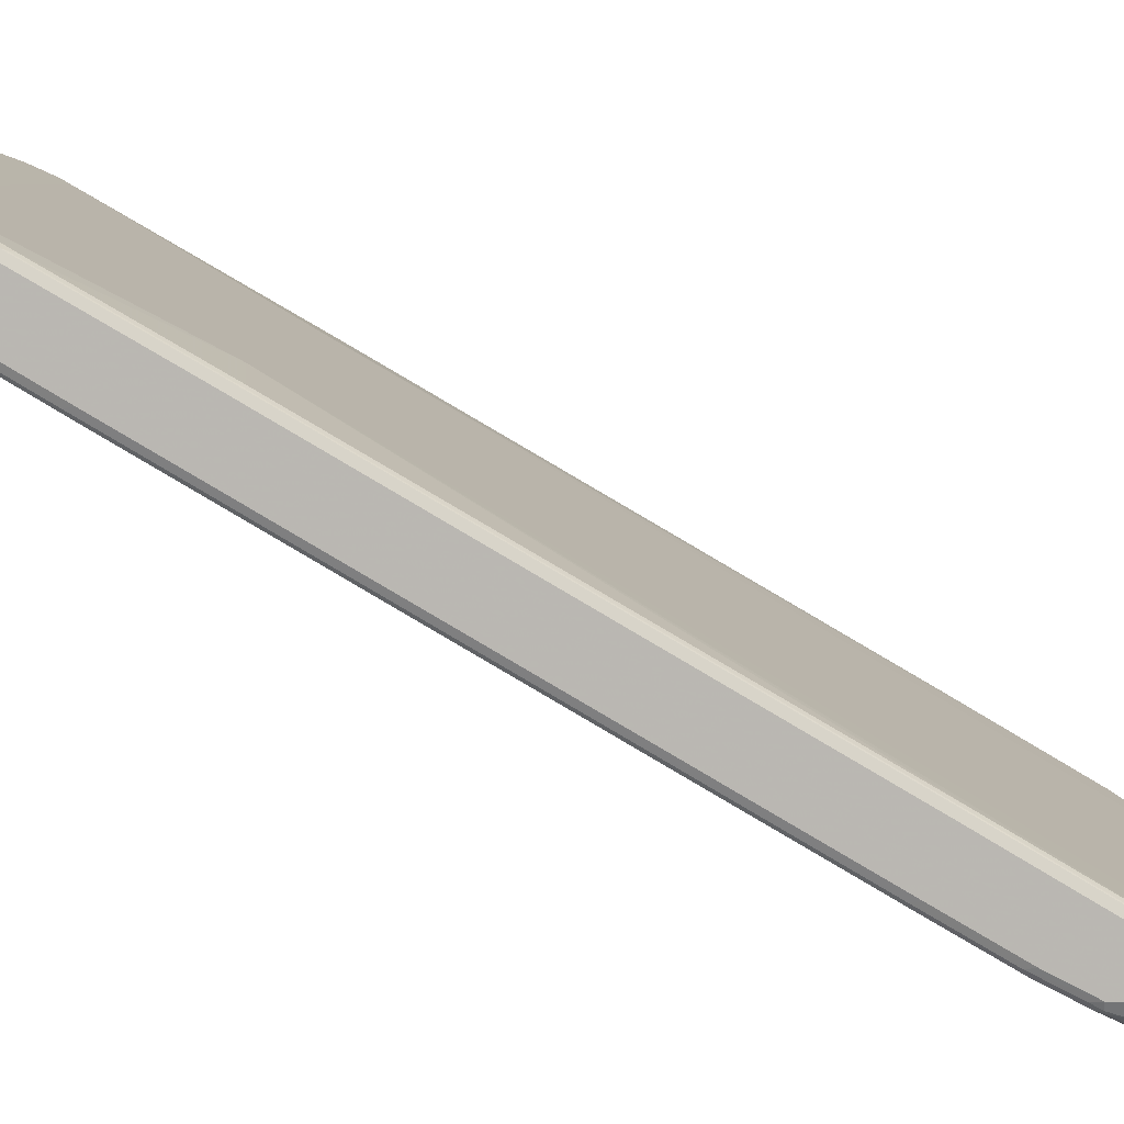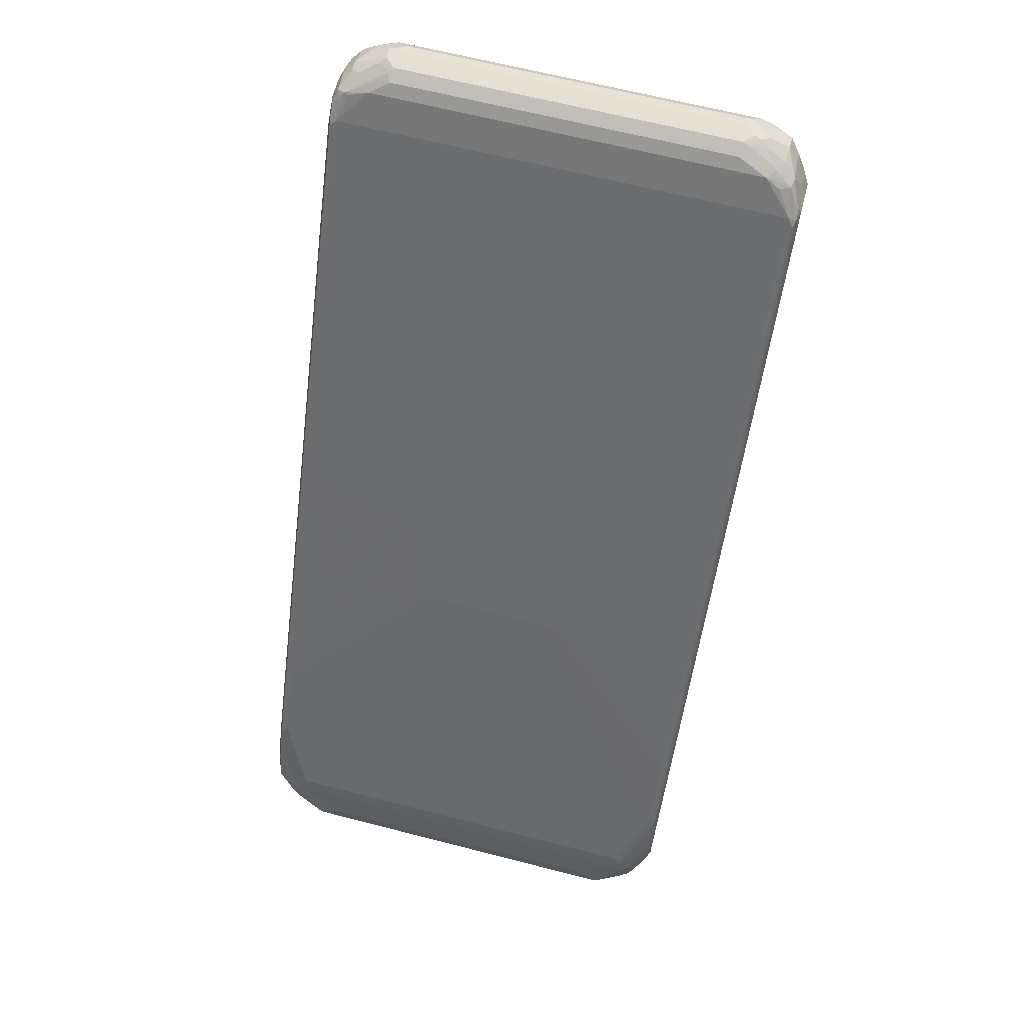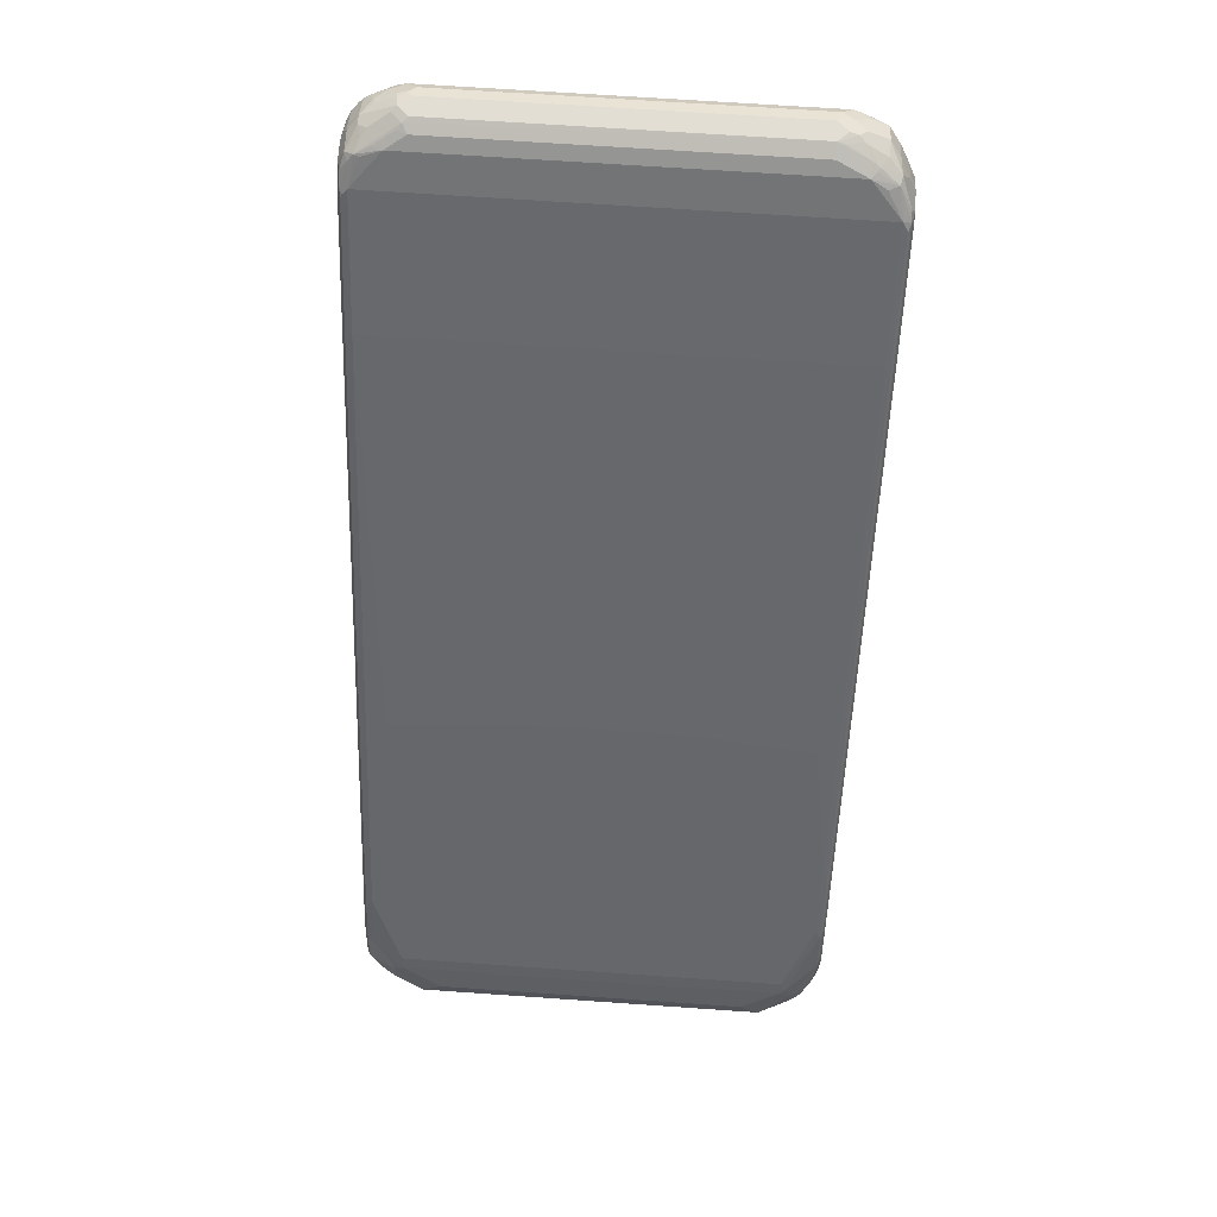
<metadata>
{"format":"obj","ext":"obj","renderer":"f3d","projection":"perspective","resolution":1024,"background":"white","views":[{"elev":6.7,"azim":94.3,"up":"+Y"},{"elev":65.3,"azim":14.5,"up":"+Z"},{"elev":67.3,"azim":4.0,"up":"+Z"}]}
</metadata>
<code>
v -0.3193 -0.4967 -0.7627
v -0.3725 -0.4789 -0.745
v -0.3696 -0.476 -0.7598
v -0.3429 -0.4848 -0.7686
v -0.3252 -0.4848 -0.7864
v 0.3193 -0.4967 -0.7627
v -0.2838 -0.4967 -0.7273
v -0.3725 -0.4789 -0.6918
v -0.3962 -0.4671 -0.7332
v -0.3932 -0.4642 -0.748
v -0.3784 -0.4671 -0.7686
v -0.3459 -0.4701 -0.7894
v -0.2897 -0.4671 -0.8041
v 0.2957 -0.4848 -0.7864
v 0.2838 -0.4967 -0.7273
v 0.3252 -0.4907 -0.7745
v 0.3748 -0.4745 -0.745
v 0.3725 -0.4789 -0.7273
v 0.3725 -0.4789 -0.6918
v -0.3548 -0.4789 -0.6741
v -0.3725 -0.4745 -0.6718
v -0.3844 -0.473 -0.6859
v -0.4169 -0.4523 -0.7185
v -0.4199 -0.4553 -0.6859
v -0.3991 -0.4523 -0.7539
v -0.3784 -0.4317 -0.7864
v -0.3637 -0.4523 -0.7894
v -0.3962 -0.4317 -0.7686
v -0.34 -0.4464 -0.8012
v -0.3193 -0.4258 -0.8161
v -0.3104 -0.4523 -0.8071
v -0.2838 -0.4435 -0.8161
v 0.2602 -0.4671 -0.8041
v 0.3075 -0.473 -0.7923
v 0.3548 -0.4789 -0.6741
v 0.3238 -0.4701 -0.7894
v 0.3393 -0.4789 -0.7761
v 0.3592 -0.4701 -0.7717
v 0.3326 -0.4878 -0.7717
v 0.3769 -0.4701 -0.7539
v 0.3859 -0.4701 -0.7362
v 0.3844 -0.473 -0.7273
v 0.3962 -0.4671 -0.6918
v 0.3814 -0.4745 -0.683
v 0.3637 -0.4745 -0.6653
v -0.3548 -0.4671 -0.6504
v -0.408 -0.4435 -0.6209
v -0.3814 -0.4701 -0.6696
v -0.4199 -0.4376 -0.6149
v -0.4169 -0.4346 -0.7362
v -0.4258 -0.4435 -0.6918
v -0.3666 -0.4198 -0.7923
v -0.3429 -0.4317 -0.8041
v -0.3962 -0.4139 -0.7686
v -0.4109 -0.4287 -0.748
v -0.4139 -0.4139 -0.7509
v -0.3311 -0.4198 -0.81
v -0.3282 -0.4124 -0.8071
v -0.3193 -0.4139 -0.81
v 0.3282 -0.4169 -0.8116
v 0.3193 -0.4258 -0.8161
v 0.2661 -0.4435 -0.8161
v 0.272 -0.4553 -0.81
v 0.3252 -0.4376 -0.81
v 0.3548 -0.4671 -0.6504
v 0.3326 -0.4346 -0.8071
v 0.3592 -0.4346 -0.7894
v 0.3784 -0.4435 -0.7686
v 0.3859 -0.4523 -0.7539
v 0.3969 -0.4435 -0.745
v 0.3969 -0.4612 -0.7273
v 0.3962 -0.4671 -0.7095
v 0.4139 -0.4494 -0.6563
v 0.3903 -0.4679 -0.6741
v 0.4169 -0.439 -0.6121
v 0.4169 -0.4213 -0.5764
v 0.4169 -0.4035 -0.541
v -0.408 -0.3962 -0.5263
v -0.408 -0.4258 -0.5854
v -0.133 -0.1729 -0.1329
v -0.4258 -0.4258 -0.6209
v -0.4169 -0.3992 -0.5367
v -0.4199 -0.4021 -0.544
v -0.4258 -0.4258 -0.7095
v -0.4258 -0.408 -0.7273
v -0.3844 -0.4021 -0.7745
v -0.3725 -0.4102 -0.7849
v -0.4199 -0.3843 -0.7391
v -0.3814 -0.3947 -0.7717
v -0.408 -0.3488 -0.6977
v 0.3193 -0.4139 -0.81
v -0.3193 0.2542 0.331
v 0.3814 -0.3992 -0.7761
v 0.3725 -0.408 -0.7872
v 0.3637 -0.4169 -0.7939
v 0.3429 -0.4258 -0.8041
v 0.408 -0.3962 -0.5263
v 0.133 -0.1729 -0.1329
v 0.3962 -0.408 -0.7686
v 0.4035 -0.4169 -0.7539
v 0.4035 -0.4523 -0.7185
v 0.4213 -0.4346 -0.683
v 0.4146 -0.4435 -0.6918
v 0.4139 -0.4494 -0.6741
v 0.4199 -0.4376 -0.6209
v 0.408 -0.4501 -0.6386
v 0.4213 -0.4279 -0.6031
v 0.4213 -0.3925 -0.5322
v 0.4169 -0.3326 -0.4168
v 0.408 -0.3252 -0.402
v -0.408 -0.3252 -0.402
v -0.3725 -0.1833 -0.1537
v -0.408 0.2069 0.5204
v -0.4258 -0.3903 -0.5499
v -0.4169 -0.3282 -0.4124
v -0.4199 -0.3311 -0.4199
v -0.4258 -0.3903 -0.7273
v -0.4169 -0.377 -0.7362
v -0.4213 -0.3526 -0.6918
v -0.4169 -0.3415 -0.683
v -0.4169 -0.2172 -0.47
v -0.408 -0.2247 -0.4849
v 0.408 -0.3488 -0.6977
v 0.3725 -0.3962 -0.7745
v 0.3016 0.2542 0.331
v -0.408 0.2365 0.3133
v -0.408 0.4494 0.6859
v 0.3903 -0.3947 -0.765
v 0.3725 -0.1833 -0.1537
v 0.408 0.2069 0.5204
v 0.4035 -0.3903 -0.7472
v 0.4139 -0.3903 -0.7332
v 0.408 -0.408 -0.745
v 0.4213 -0.3992 -0.7185
v 0.4258 -0.4258 -0.6741
v 0.4258 -0.4258 -0.6209
v 0.4258 -0.3903 -0.5499
v 0.4213 -0.3215 -0.408
v 0.4213 0.2106 0.5144
v 0.4169 0.1995 0.5055
v -0.408 0.3311 0.7332
v -0.4169 0.3281 0.7229
v -0.4169 0.204 0.51
v -0.4258 -0.3193 -0.4258
v -0.4199 0.201 0.5026
v -0.4258 -0.3548 -0.6741
v -0.4213 -0.2284 -0.479
v -0.4213 0.2328 0.3192
v -0.4169 0.2439 0.3282
v 0.4169 -0.3459 -0.6873
v 0.408 -0.2247 -0.4849
v 0.4169 -0.2217 -0.4745
v 0.3903 0.4494 0.6859
v 0.408 0.3785 0.5617
v 0.408 0.2365 0.3133
v -0.4169 0.3858 0.5764
v -0.4169 0.4568 0.7007
v -0.408 0.4612 0.7095
v -0.3459 0.4923 0.7717
v 0.408 -0.377 -0.7295
v 0.4213 -0.3548 -0.694
v 0.4169 0.3238 0.7185
v 0.408 0.3311 0.7332
v 0.4213 -0.3725 -0.7118
v 0.4258 -0.3903 -0.7095
v 0.4258 -0.3193 -0.4258
v 0.4258 0.2128 0.4967
v 0.4213 0.3348 0.7273
v -0.3548 0.3666 0.7864
v -0.3903 0.3606 0.7745
v -0.3991 0.3636 0.7761
v -0.408 0.3592 0.765
v -0.4213 0.337 0.7295
v -0.4199 0.3252 0.7154
v -0.4258 0.2128 0.4967
v -0.4213 0.2128 0.5167
v -0.4258 -0.2306 -0.4612
v -0.4258 0.2306 0.3369
v -0.4258 0.4435 0.7095
v -0.4213 0.4456 0.6918
v 0.4199 -0.3429 -0.68
v 0.4199 -0.2188 -0.4672
v 0.4169 0.2394 0.3237
v 0.4199 0.2424 0.331
v 0.3903 0.4612 0.7095
v 0.4021 0.4553 0.7036
v 0.3991 0.4523 0.6963
v 0.4169 0.3814 0.5721
v 0.4169 0.3104 0.4478
v -0.4199 0.4553 0.7095
v -0.408 0.4679 0.7273
v -0.3991 0.4745 0.7362
v -0.3903 0.479 0.745
v -0.3924 0.4745 0.7627
v -0.3784 0.473 0.7745
v -0.3592 0.47 0.7894
v -0.3311 0.4849 0.7864
v 0.3252 0.4849 0.7864
v 0.3311 0.4908 0.7745
v 0.337 0.4908 0.7686
v 0.3725 0.479 0.745
v 0.4258 -0.3548 -0.6741
v 0.4169 0.3415 0.7362
v 0.3991 0.3681 0.7717
v 0.3814 0.3592 0.7717
v 0.3548 0.3666 0.7864
v 0.4258 0.337 0.7095
v 0.4258 0.3547 0.7273
v 0.4199 0.3488 0.7391
v -0.3193 0.3844 0.8041
v -0.3725 0.3726 0.7872
v -0.3637 0.3814 0.7939
v -0.3814 0.3991 0.7939
v -0.3903 0.3903 0.7872
v -0.4139 0.3726 0.7686
v -0.4213 0.3547 0.7472
v -0.4258 0.337 0.7095
v -0.4258 0.4435 0.7273
v 0.4213 -0.2306 -0.4812
v 0.4258 -0.2306 -0.4612
v 0.4199 0.3844 0.5795
v 0.4258 0.2306 0.3369
v 0.3844 0.473 0.7391
v 0.4139 0.4494 0.7154
v 0.4199 0.4375 0.6859
v 0.408 0.4479 0.694
v -0.4199 0.4553 0.7273
v -0.4146 0.4612 0.745
v -0.4021 0.473 0.745
v -0.3962 0.4612 0.7686
v -0.3859 0.47 0.7717
v -0.4035 0.47 0.7539
v -0.3769 0.4523 0.7894
v -0.3415 0.4523 0.8071
v -0.3429 0.473 0.7923
v -0.3134 0.4671 0.8041
v 0.3075 0.4671 0.8041
v 0.34 0.482 0.7835
v 0.3459 0.4879 0.7717
v 0.3459 0.4879 0.7672
v 0.3814 0.47 0.7717
v 0.4021 0.3844 0.7745
v 0.3666 0.3844 0.7923
v 0.3903 0.3703 0.7761
v 0.3637 0.3769 0.7894
v 0.3548 0.3903 0.7982
v 0.3016 0.408 0.8161
v 0.3016 0.3844 0.8041
v 0.4258 0.3903 0.7273
v -0.3282 0.3991 0.8116
v -0.337 0.3903 0.8049
v -0.3962 0.4257 0.7864
v -0.3962 0.408 0.7864
v -0.3459 0.4169 0.8116
v -0.337 0.4257 0.8161
v -0.4139 0.408 0.7686
v -0.4258 0.3726 0.745
v -0.4258 0.3547 0.7273
v -0.4258 0.408 0.745
v -0.4213 0.4169 0.7539
v -0.4213 0.4523 0.7362
v 0.4258 0.3726 0.5854
v 0.3932 0.4641 0.748
v 0.4109 0.4464 0.7303
v 0.4258 0.4257 0.7095
v 0.4258 0.4257 0.6918
v 0.3991 0.4523 0.7539
v -0.4146 0.4257 0.7627
v -0.3748 0.4435 0.7939
v -0.3393 0.4435 0.8116
v -0.3252 0.4553 0.81
v -0.3193 0.4435 0.8161
v 0.3016 0.4435 0.8161
v 0.3282 0.4523 0.8071
v 0.3223 0.4641 0.8012
v 0.3459 0.47 0.7894
v 0.3637 0.4523 0.7894
v 0.3814 0.4346 0.7894
v 0.4139 0.3962 0.7509
v 0.3991 0.4169 0.7717
v 0.3814 0.4035 0.7894
v 0.3725 0.4058 0.7939
v 0.3459 0.4124 0.8071
v 0.337 0.4139 0.81
v 0.3193 0.4058 0.8116
v -0.3193 0.408 0.8161
v 0.3341 0.4228 0.8131
v 0.3193 0.4257 0.8161
v 0.4169 0.4169 0.7362
v 0.3459 0.4346 0.8071
v 0.3696 0.4228 0.7953
f 1 2 3
f 1 3 4
f 1 4 5
f 1 5 14
f 1 14 6
f 1 6 15
f 1 15 7
f 1 7 20
f 1 20 8
f 1 8 2
f 2 9 3
f 2 8 22
f 2 22 24
f 2 24 9
f 3 9 10
f 3 10 11
f 3 11 5
f 3 5 4
f 5 11 12
f 5 12 13
f 5 13 33
f 5 33 14
f 6 14 16
f 6 16 17
f 6 17 18
f 6 18 19
f 6 19 35
f 6 35 15
f 7 15 35
f 7 35 20
f 8 20 21
f 8 21 22
f 9 23 10
f 9 24 23
f 10 25 11
f 10 23 25
f 11 26 27
f 11 27 12
f 11 25 28
f 11 28 26
f 12 27 29
f 12 29 30
f 12 30 31
f 12 31 13
f 13 31 32
f 13 32 62
f 13 62 33
f 14 33 63
f 14 63 34
f 14 34 16
f 16 34 36
f 16 36 37
f 16 37 38
f 16 38 39
f 16 39 17
f 17 40 41
f 17 41 42
f 17 42 18
f 17 39 40
f 18 42 72
f 18 72 43
f 18 43 19
f 19 43 44
f 19 44 45
f 19 45 35
f 20 35 65
f 20 65 46
f 20 46 79
f 20 79 47
f 20 47 21
f 21 48 22
f 21 47 49
f 21 49 48
f 22 48 49
f 22 49 24
f 23 50 25
f 23 24 51
f 23 51 84
f 23 84 50
f 24 49 81
f 24 81 51
f 25 50 28
f 26 52 30
f 26 30 53
f 26 53 27
f 26 28 56
f 26 56 54
f 26 54 52
f 27 53 30
f 27 30 29
f 28 50 55
f 28 55 56
f 30 57 58
f 30 58 59
f 30 59 60
f 30 60 61
f 30 61 62
f 30 62 32
f 30 32 31
f 30 52 57
f 33 62 63
f 34 63 64
f 34 64 36
f 35 45 65
f 36 64 37
f 37 64 38
f 38 64 66
f 38 66 67
f 38 67 68
f 38 68 40
f 38 40 39
f 40 68 69
f 40 69 70
f 40 70 71
f 40 71 41
f 41 71 72
f 41 72 42
f 43 73 74
f 43 74 44
f 43 72 104
f 43 104 73
f 44 74 75
f 44 75 45
f 45 75 76
f 45 76 77
f 45 77 65
f 46 78 79
f 46 65 98
f 46 98 80
f 46 80 78
f 47 79 49
f 49 79 82
f 49 82 83
f 49 83 114
f 49 114 81
f 50 84 85
f 50 85 56
f 50 56 55
f 51 81 114
f 51 114 144
f 51 144 175
f 51 175 217
f 51 217 258
f 51 258 257
f 51 257 259
f 51 259 218
f 51 218 179
f 51 179 178
f 51 178 177
f 51 177 146
f 51 146 117
f 51 117 85
f 51 85 84
f 52 54 86
f 52 86 87
f 52 87 57
f 54 56 88
f 54 88 86
f 56 85 117
f 56 117 88
f 57 87 58
f 58 87 89
f 58 89 90
f 58 90 59
f 59 91 60
f 59 90 92
f 59 92 125
f 59 125 91
f 60 91 124
f 60 124 93
f 60 93 94
f 60 94 95
f 60 95 61
f 61 64 63
f 61 63 62
f 61 95 96
f 61 96 66
f 61 66 64
f 65 77 97
f 65 97 98
f 66 96 67
f 67 95 68
f 67 96 95
f 68 99 69
f 68 95 99
f 69 99 100
f 69 100 70
f 70 100 101
f 70 101 71
f 71 101 102
f 71 102 103
f 71 103 104
f 71 104 72
f 73 104 135
f 73 135 136
f 73 136 105
f 73 105 75
f 73 75 106
f 73 106 74
f 74 106 75
f 75 105 107
f 75 107 76
f 76 108 77
f 76 107 108
f 77 108 138
f 77 138 109
f 77 109 110
f 77 110 97
f 78 111 115
f 78 115 82
f 78 82 79
f 78 80 111
f 80 112 111
f 80 98 130
f 80 130 113
f 80 113 112
f 82 115 83
f 83 115 116
f 83 116 144
f 83 144 114
f 86 89 87
f 86 88 118
f 86 118 89
f 88 117 119
f 88 119 118
f 89 118 90
f 90 118 120
f 90 120 121
f 90 121 122
f 90 122 92
f 91 123 124
f 91 125 123
f 92 122 126
f 92 126 127
f 92 127 153
f 92 153 125
f 93 128 99
f 93 99 94
f 93 124 123
f 93 123 128
f 94 99 95
f 97 110 98
f 98 110 129
f 98 129 130
f 99 128 131
f 99 131 164
f 99 164 132
f 99 132 165
f 99 165 133
f 99 133 100
f 100 133 165
f 100 165 134
f 100 134 102
f 100 102 101
f 102 135 104
f 102 104 103
f 102 134 135
f 105 136 107
f 107 136 108
f 108 137 166
f 108 166 138
f 108 136 137
f 109 138 139
f 109 139 140
f 109 140 130
f 109 130 110
f 110 130 129
f 111 112 113
f 111 113 115
f 113 130 163
f 113 163 141
f 113 141 142
f 113 142 143
f 113 143 115
f 115 143 145
f 115 145 116
f 116 145 175
f 116 175 144
f 117 146 119
f 118 119 120
f 119 146 177
f 119 177 147
f 119 147 120
f 120 147 121
f 121 147 148
f 121 148 149
f 121 149 126
f 121 126 122
f 123 150 128
f 123 125 151
f 123 151 152
f 123 152 150
f 125 153 154
f 125 154 155
f 125 155 151
f 126 149 156
f 126 156 127
f 127 156 157
f 127 157 158
f 127 158 159
f 127 159 153
f 128 160 164
f 128 164 131
f 128 150 161
f 128 161 160
f 130 140 162
f 130 162 163
f 132 164 165
f 134 165 135
f 135 165 202
f 135 202 220
f 135 220 222
f 135 222 262
f 135 262 266
f 135 266 265
f 135 265 249
f 135 249 208
f 135 208 207
f 135 207 167
f 135 167 166
f 135 166 137
f 135 137 136
f 138 166 167
f 138 167 139
f 139 167 207
f 139 207 168
f 139 168 162
f 139 162 140
f 141 163 206
f 141 206 169
f 141 169 170
f 141 170 171
f 141 171 172
f 141 172 142
f 142 172 173
f 142 173 174
f 142 174 145
f 142 145 143
f 145 174 173
f 145 173 176
f 145 176 175
f 147 177 178
f 147 178 148
f 148 178 179
f 148 179 180
f 148 180 156
f 148 156 149
f 150 152 181
f 150 181 161
f 151 155 152
f 152 182 181
f 152 155 183
f 152 183 184
f 152 184 182
f 153 159 185
f 153 185 186
f 153 186 187
f 153 187 188
f 153 188 154
f 154 188 189
f 154 189 155
f 155 189 183
f 156 180 157
f 157 180 190
f 157 190 191
f 157 191 192
f 157 192 193
f 157 193 158
f 158 193 159
f 159 193 194
f 159 194 195
f 159 195 196
f 159 196 197
f 159 197 198
f 159 198 199
f 159 199 200
f 159 200 201
f 159 201 185
f 160 161 164
f 161 181 202
f 161 202 165
f 161 165 164
f 162 168 163
f 163 168 203
f 163 203 204
f 163 204 205
f 163 205 206
f 168 207 208
f 168 208 209
f 168 209 203
f 169 206 248
f 169 248 210
f 169 210 211
f 169 211 171
f 169 171 170
f 171 211 212
f 171 212 213
f 171 213 214
f 171 214 215
f 171 215 172
f 172 215 216
f 172 216 173
f 173 217 175
f 173 175 176
f 173 216 258
f 173 258 217
f 179 218 227
f 179 227 190
f 179 190 180
f 181 182 219
f 181 219 220
f 181 220 202
f 182 220 219
f 182 184 222
f 182 222 220
f 183 189 184
f 184 189 221
f 184 221 262
f 184 262 222
f 185 201 223
f 185 223 186
f 186 223 224
f 186 224 225
f 186 225 226
f 186 226 221
f 186 221 188
f 186 188 187
f 188 221 189
f 190 227 228
f 190 228 191
f 191 228 229
f 191 229 192
f 192 229 193
f 193 229 194
f 194 230 231
f 194 231 195
f 194 229 232
f 194 232 230
f 195 231 196
f 196 233 234
f 196 234 235
f 196 235 197
f 196 231 233
f 197 235 236
f 197 236 237
f 197 237 198
f 198 237 238
f 198 238 239
f 198 239 199
f 199 239 200
f 200 239 240
f 200 240 201
f 201 240 239
f 201 239 241
f 201 241 223
f 203 209 204
f 204 242 243
f 204 243 244
f 204 244 206
f 204 206 205
f 204 209 242
f 206 244 245
f 206 245 246
f 206 246 247
f 206 247 248
f 208 249 279
f 208 279 242
f 208 242 209
f 210 248 250
f 210 250 251
f 210 251 211
f 211 251 250
f 211 250 212
f 212 250 213
f 213 252 253
f 213 253 214
f 213 250 254
f 213 254 255
f 213 255 252
f 214 253 215
f 215 253 252
f 215 252 256
f 215 256 259
f 215 259 257
f 215 257 216
f 216 257 258
f 218 259 260
f 218 260 261
f 218 261 227
f 221 226 225
f 221 225 266
f 221 266 262
f 223 241 263
f 223 263 224
f 224 264 265
f 224 265 266
f 224 266 225
f 224 263 241
f 224 241 267
f 224 267 264
f 227 261 228
f 228 261 260
f 228 260 268
f 228 268 252
f 228 252 230
f 228 230 232
f 228 232 229
f 230 252 233
f 230 233 231
f 233 252 269
f 233 269 234
f 234 270 271
f 234 271 235
f 234 269 270
f 235 271 236
f 236 271 272
f 236 272 273
f 236 273 237
f 237 273 274
f 237 274 275
f 237 275 238
f 238 275 274
f 238 274 276
f 238 276 241
f 238 241 239
f 241 276 277
f 241 277 278
f 241 278 280
f 241 280 267
f 242 279 280
f 242 280 278
f 242 278 281
f 242 281 243
f 243 281 282
f 243 282 283
f 243 283 246
f 243 246 245
f 243 245 244
f 246 283 284
f 246 284 285
f 246 285 247
f 247 286 250
f 247 250 248
f 247 285 284
f 247 284 287
f 247 287 288
f 247 288 273
f 247 273 272
f 247 272 255
f 247 255 286
f 249 265 289
f 249 289 279
f 250 286 255
f 250 255 254
f 252 255 269
f 252 268 256
f 255 272 270
f 255 270 269
f 256 268 260
f 256 260 259
f 264 267 289
f 264 289 265
f 267 280 289
f 270 272 271
f 273 288 290
f 273 290 274
f 274 290 277
f 274 277 276
f 277 290 278
f 278 290 291
f 278 291 282
f 278 282 281
f 279 289 280
f 282 291 290
f 282 290 287
f 282 287 283
f 283 287 284
f 287 290 288

</code>
